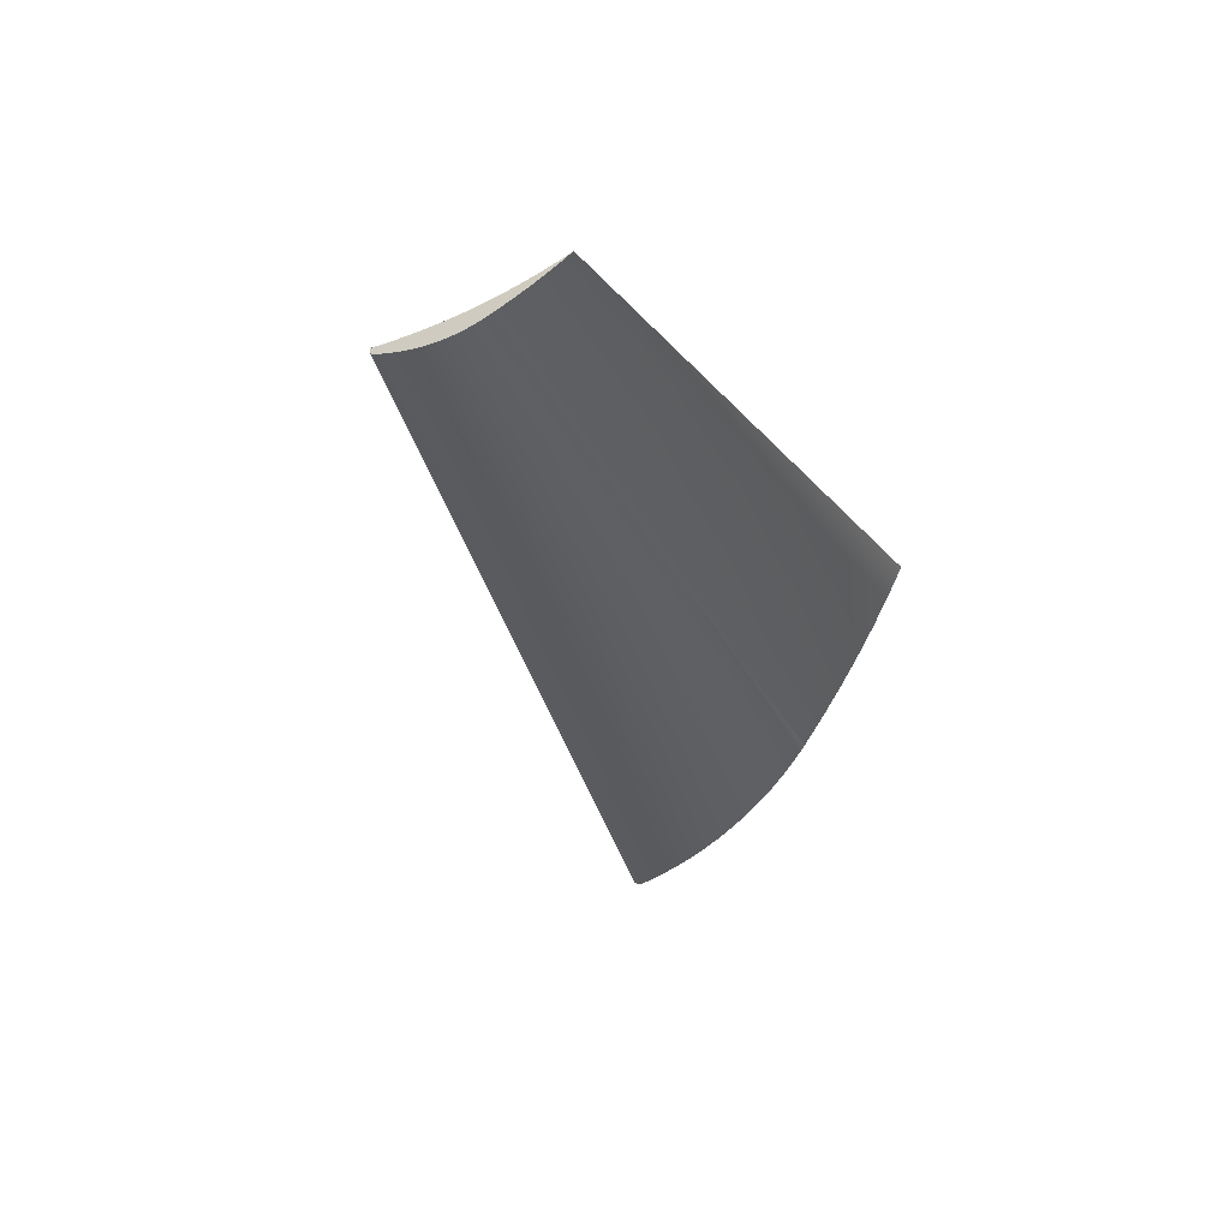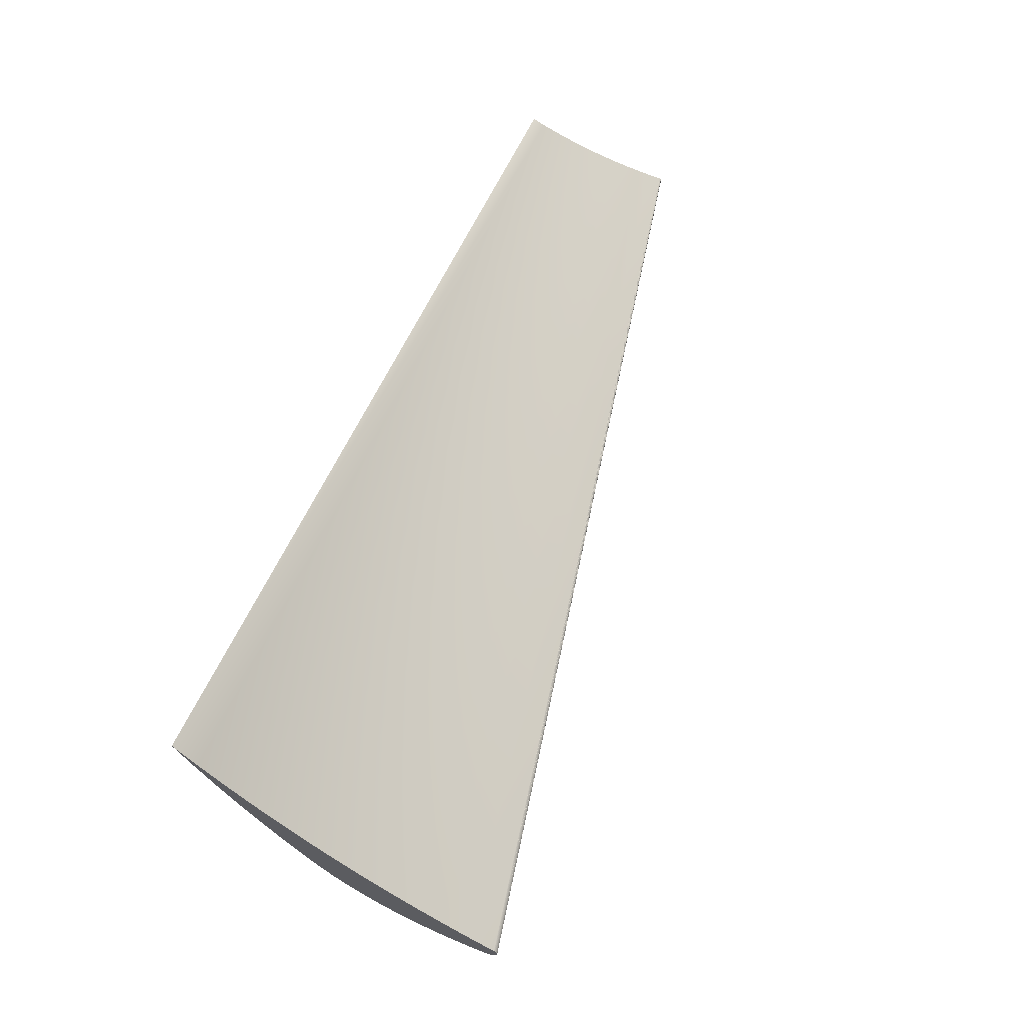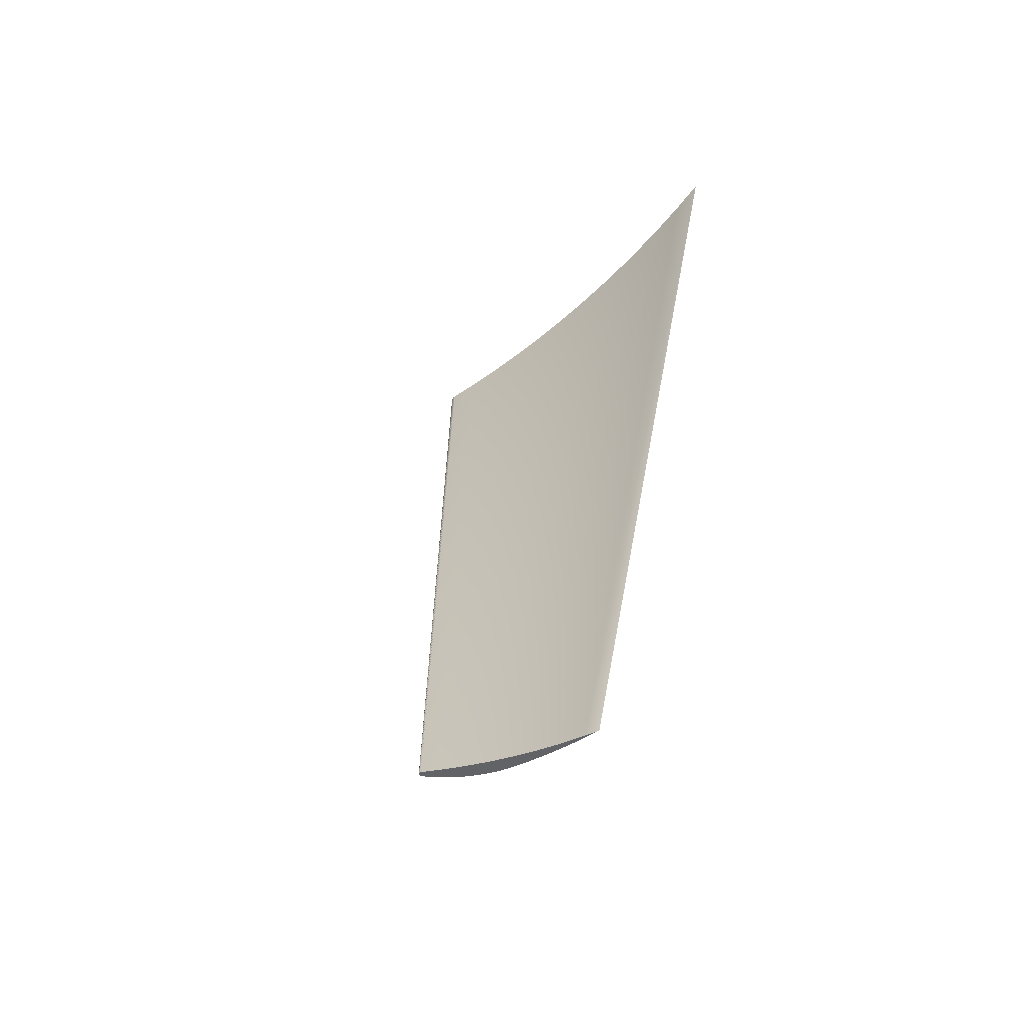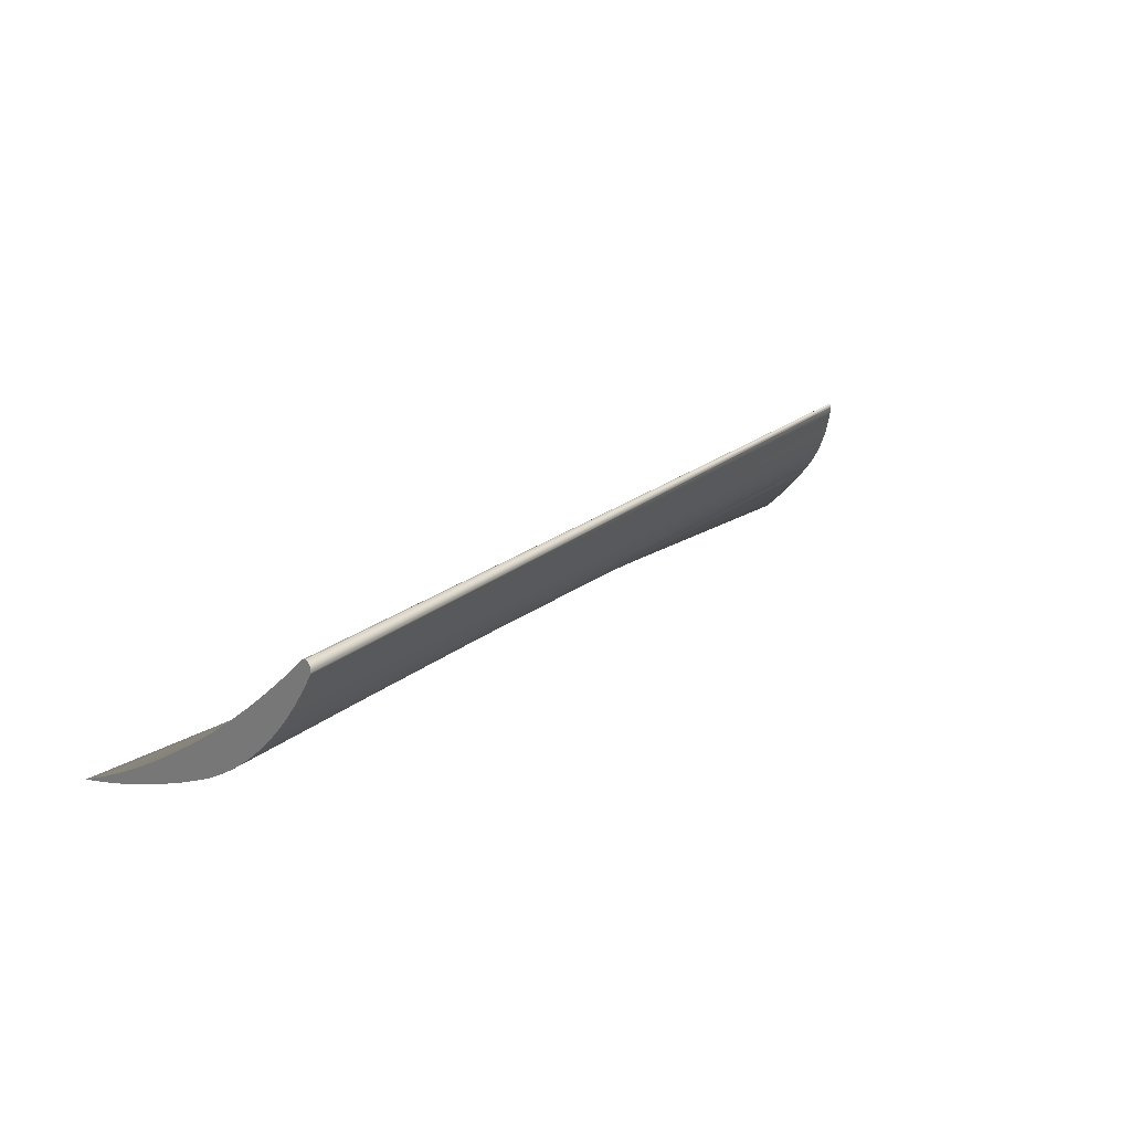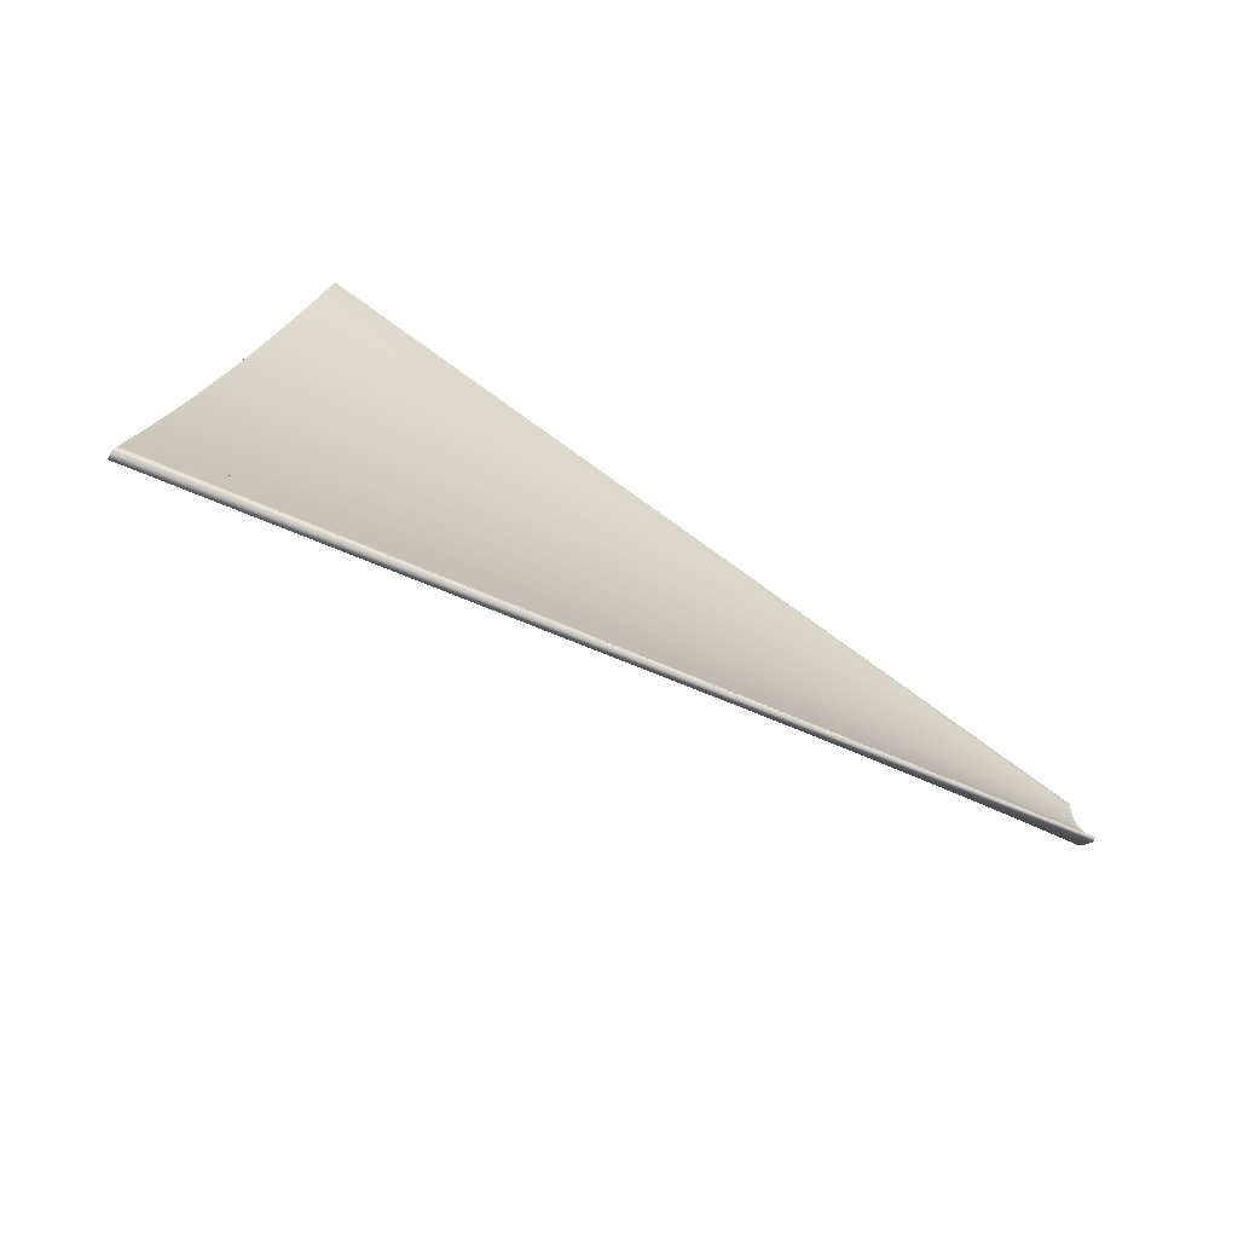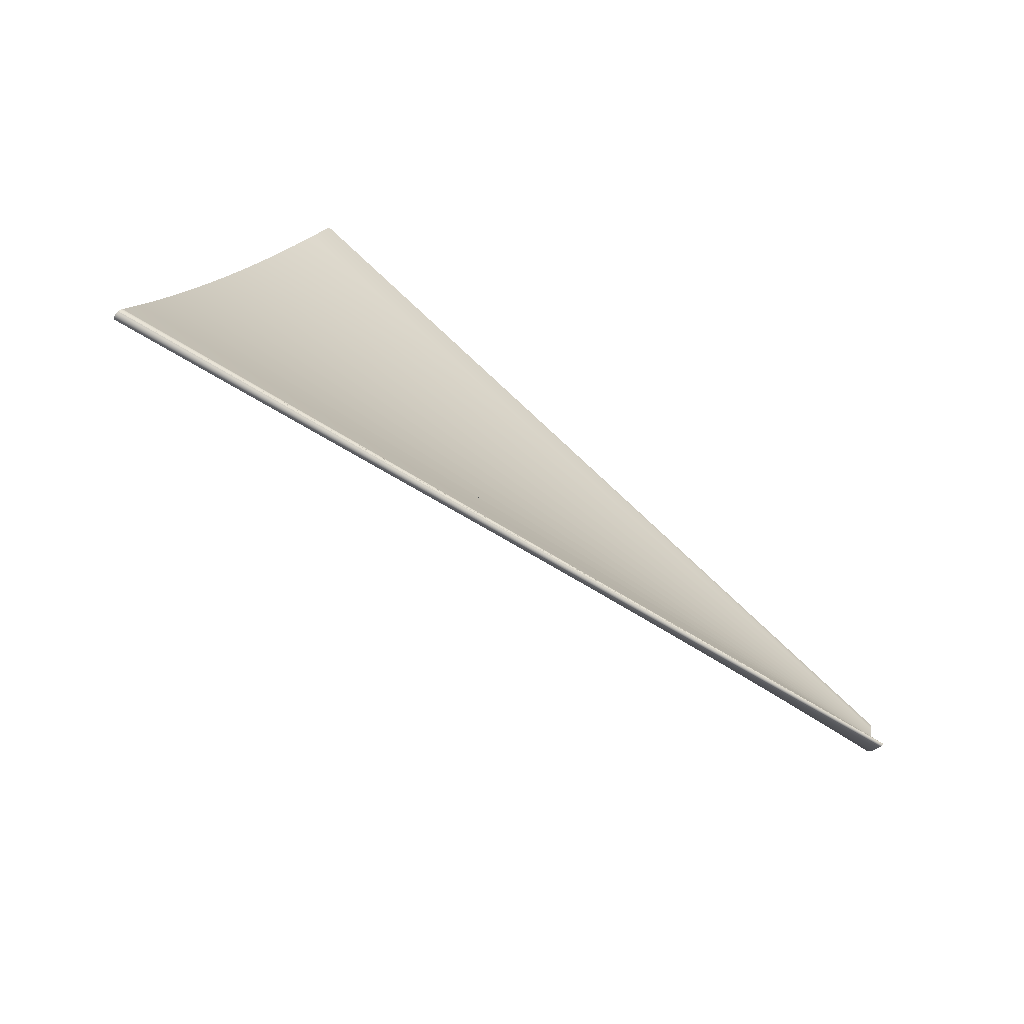
<metadata>
{"format":"obj","ext":"obj","renderer":"f3d","projection":"perspective","resolution":1024,"background":"white","views":[{"elev":-17.3,"azim":-64.8,"up":"+Z"},{"elev":56.6,"azim":114.7,"up":"+Z"},{"elev":39.0,"azim":-77.7,"up":"+Z"},{"elev":33.8,"azim":139.1,"up":"+Y"},{"elev":72.8,"azim":-145.9,"up":"+Y"},{"elev":68.2,"azim":-137.7,"up":"+Y"}]}
</metadata>
<code>
o Fan_Blade26/Fan_Blade/mesh1/mesh1-geometry#mesh1-geometry
v -0.05744 -0.05182 -0.2958
v -0.0577 -0.05035 -0.2949
v -0.05652 -0.05707 -0.2849
v -0.05842 -0.04627 -0.3065
v -0.3482 -0.06702 -0.2985
v -0.3475 -0.0709 -0.2963
v -0.3481 -0.06737 -0.2991
v -0.05894 -0.04335 -0.3047
v -0.3489 -0.06307 -0.3006
v -0.3487 -0.06376 -0.3017
v -0.05945 -0.04043 -0.317
v -0.06021 -0.03609 -0.3143
v -0.3496 -0.05907 -0.3026
v -0.3494 -0.06008 -0.3043
v -0.06053 -0.03431 -0.3274
v -0.06154 -0.02857 -0.3237
v -0.3503 -0.05501 -0.3045
v -0.35 -0.05633 -0.3067
v -0.06166 -0.0279 -0.3376
v -0.06291 -0.0208 -0.3328
v -0.351 -0.05091 -0.3063
v -0.3507 -0.05251 -0.3091
v -0.06284 -0.02122 -0.3476
v -0.06349 -0.01753 -0.3527
v -0.3517 -0.04675 -0.3079
v -0.3514 -0.04863 -0.3113
v -0.06432 -0.01278 -0.3418
v -0.3518 -0.04657 -0.3124
v -0.06418 -0.01361 -0.3576
v -0.3525 -0.04256 -0.3095
v -0.06492 -0.00944 -0.3623
v -0.06578 -0.004524 -0.3505
v -0.3521 -0.04445 -0.3134
v -0.3532 -0.03832 -0.3109
v -0.3525 -0.04228 -0.3143
v -0.06569 -0.005052 -0.3668
v -0.06728 0.00397 -0.359
v -0.0665 -0.00045 -0.371
v -0.354 -0.03405 -0.3122
v -0.3529 -0.04008 -0.315
v -0.06735 0.004353 -0.3751
v -0.06882 0.01269 -0.3672
v -0.3533 -0.03784 -0.3157
v -0.3547 -0.02974 -0.3133
v -0.3537 -0.03557 -0.3162
v -0.06823 0.009346 -0.3788
v -0.07039 0.02164 -0.3752
v -0.3541 -0.03328 -0.3166
v -0.06914 0.01452 -0.3823
v -0.3555 -0.02541 -0.3144
v -0.3545 -0.03097 -0.3169
v -0.07008 0.01985 -0.3856
v -0.07201 0.03079 -0.3829
v -0.3549 -0.02865 -0.3171
v -0.07105 0.02534 -0.3886
v -0.3562 -0.02154 -0.3152
v -0.3553 -0.02632 -0.3172
v -0.07204 0.03097 -0.3913
v -0.07347 0.0391 -0.3896
v -0.3557 -0.02399 -0.3172
v -0.3562 -0.02147 -0.3152
v -0.3562 -0.02166 -0.317
v -0.07305 0.03672 -0.3937
v -0.0735 0.03924 -0.3897
v -0.3562 -0.02148 -0.317
v -0.07314 0.03719 -0.3938
v -0.07354 0.03945 -0.3931
v -0.3562 -0.02141 -0.3153
v -0.3562 -0.02131 -0.3169
v -0.07322 0.03768 -0.3939
v -0.07347 0.03906 -0.3934
v -0.07352 0.03937 -0.3898
v -0.07331 0.03816 -0.3938
v -0.07339 0.03863 -0.3937
v -0.3563 -0.02083 -0.3164
v -0.07354 0.0395 -0.3899
v -0.3562 -0.02134 -0.3153
v -0.3562 -0.02116 -0.3168
v -0.3563 -0.02091 -0.3165
v -0.3563 -0.02079 -0.3162
v -0.07359 0.03977 -0.3928
v -0.3562 -0.02128 -0.3153
v -0.3563 -0.02102 -0.3167
v -0.3563 -0.02079 -0.3158
v -0.3563 -0.02089 -0.3156
v -0.07357 0.03962 -0.3901
v -0.3562 -0.02122 -0.3153
v -0.3562 -0.02116 -0.3154
v -0.3563 -0.02099 -0.3155
v -0.3563 -0.02084 -0.3156
v -0.3563 -0.02077 -0.316
v -0.3563 -0.02094 -0.3155
v -0.07358 0.03973 -0.3902
v -0.3563 -0.0211 -0.3154
v -0.3563 -0.02104 -0.3155
v -0.07367 0.04019 -0.3919
v -0.07364 0.04002 -0.3923
v -0.07366 0.04016 -0.391
v -0.07367 0.04022 -0.3912
v -0.0736 0.03983 -0.3904
v -0.07364 0.04002 -0.3907
v -0.07365 0.04009 -0.3909
v -0.07368 0.04027 -0.3914
v -0.07362 0.03993 -0.3905
f 1 2 3
f 2 1 4
f 3 2 1
f 4 1 2
f 5 3 2
f 2 3 5
f 6 1 3
f 3 1 6
f 4 1 7
f 7 1 4
f 2 4 8
f 8 4 2
f 6 3 5
f 5 3 6
f 5 2 9
f 9 2 5
f 7 1 6
f 6 1 7
f 10 4 7
f 7 4 10
f 8 4 11
f 11 4 8
f 8 9 2
f 2 9 8
f 5 7 6
f 6 7 5
f 10 5 9
f 9 5 10
f 11 4 10
f 10 4 11
f 7 5 10
f 10 5 7
f 8 11 12
f 12 11 8
f 9 8 13
f 13 8 9
f 10 9 14
f 14 9 10
f 14 11 10
f 10 11 14
f 12 11 15
f 15 11 12
f 12 13 8
f 8 13 12
f 14 9 13
f 13 9 14
f 15 11 14
f 14 11 15
f 12 15 16
f 16 15 12
f 13 12 17
f 17 12 13
f 14 13 18
f 18 13 14
f 18 15 14
f 14 15 18
f 16 15 19
f 19 15 16
f 16 17 12
f 12 17 16
f 18 13 17
f 17 13 18
f 19 15 18
f 18 15 19
f 16 19 20
f 20 19 16
f 17 16 21
f 21 16 17
f 18 17 22
f 22 17 18
f 22 19 18
f 18 19 22
f 20 19 23
f 23 19 20
f 20 21 16
f 16 21 20
f 22 17 21
f 21 17 22
f 23 19 22
f 22 19 23
f 20 23 24
f 24 23 20
f 21 20 25
f 25 20 21
f 22 21 26
f 26 21 22
f 26 23 22
f 22 23 26
f 24 23 26
f 26 23 24
f 20 24 27
f 27 24 20
f 27 25 20
f 20 25 27
f 26 21 25
f 25 21 26
f 28 24 26
f 26 24 28
f 27 24 29
f 29 24 27
f 25 27 30
f 30 27 25
f 26 25 28
f 28 25 26
f 29 24 28
f 28 24 29
f 27 29 31
f 31 29 27
f 32 30 27
f 27 30 32
f 28 25 30
f 30 25 28
f 33 29 28
f 28 29 33
f 31 29 33
f 33 29 31
f 27 31 32
f 32 31 27
f 30 32 34
f 34 32 30
f 28 30 33
f 33 30 28
f 35 31 33
f 33 31 35
f 32 31 36
f 36 31 32
f 34 32 37
f 37 32 34
f 35 30 34
f 34 30 35
f 33 30 35
f 35 30 33
f 36 31 35
f 35 31 36
f 32 36 38
f 38 36 32
f 32 38 37
f 37 38 32
f 34 37 39
f 39 37 34
f 35 34 40
f 40 34 35
f 40 36 35
f 35 36 40
f 40 38 36
f 36 38 40
f 37 38 41
f 41 38 37
f 39 37 42
f 42 37 39
f 43 34 39
f 39 34 43
f 40 34 43
f 43 34 40
f 43 38 40
f 40 38 43
f 43 41 38
f 38 41 43
f 37 41 42
f 42 41 37
f 39 42 44
f 44 42 39
f 43 39 45
f 45 39 43
f 45 41 43
f 43 41 45
f 42 41 46
f 46 41 42
f 44 42 47
f 47 42 44
f 48 39 44
f 44 39 48
f 45 39 48
f 48 39 45
f 45 46 41
f 41 46 45
f 42 46 49
f 49 46 42
f 42 49 47
f 47 49 42
f 44 47 50
f 50 47 44
f 48 44 51
f 51 44 48
f 48 46 45
f 45 46 48
f 48 49 46
f 46 49 48
f 47 49 52
f 52 49 47
f 50 47 53
f 53 47 50
f 54 44 50
f 50 44 54
f 51 44 54
f 54 44 51
f 51 49 48
f 48 49 51
f 51 52 49
f 49 52 51
f 47 52 55
f 55 52 47
f 47 55 53
f 53 55 47
f 50 53 56
f 56 53 50
f 54 50 57
f 57 50 54
f 54 52 51
f 51 52 54
f 54 55 52
f 52 55 54
f 53 55 58
f 58 55 53
f 56 53 59
f 59 53 56
f 60 50 56
f 56 50 60
f 57 50 60
f 60 50 57
f 57 55 54
f 54 55 57
f 57 58 55
f 55 58 57
f 53 58 59
f 59 58 53
f 56 59 61
f 61 59 56
f 60 56 62
f 62 56 60
f 60 58 57
f 57 58 60
f 59 58 63
f 63 58 59
f 61 59 64
f 64 59 61
f 65 56 61
f 61 56 65
f 62 56 65
f 65 56 62
f 62 63 60
f 60 63 62
f 60 63 58
f 58 63 60
f 59 63 66
f 66 63 59
f 59 67 64
f 64 67 59
f 61 64 68
f 68 64 61
f 65 61 69
f 69 61 65
f 65 66 62
f 62 66 65
f 62 66 63
f 63 66 62
f 59 66 70
f 70 66 59
f 59 71 67
f 67 71 59
f 64 67 72
f 72 67 64
f 68 64 72
f 72 64 68
f 69 61 68
f 68 61 69
f 69 70 65
f 65 70 69
f 65 70 66
f 66 70 65
f 59 70 73
f 73 70 59
f 59 74 71
f 71 74 59
f 75 67 71
f 71 67 75
f 72 67 76
f 76 67 72
f 68 72 77
f 77 72 68
f 69 68 77
f 77 68 69
f 78 70 69
f 69 70 78
f 78 73 70
f 70 73 78
f 59 73 74
f 74 73 59
f 79 71 74
f 74 71 79
f 67 75 80
f 80 75 67
f 71 79 75
f 75 79 71
f 76 67 81
f 81 67 76
f 76 77 72
f 72 77 76
f 69 77 82
f 82 77 69
f 69 82 78
f 78 82 69
f 83 73 78
f 78 73 83
f 83 74 73
f 73 74 83
f 74 83 79
f 79 83 74
f 75 84 80
f 80 84 75
f 67 80 81
f 81 80 67
f 79 85 75
f 75 85 79
f 76 81 86
f 86 81 76
f 77 76 82
f 82 76 77
f 78 82 87
f 87 82 78
f 78 88 83
f 83 88 78
f 83 89 79
f 79 89 83
f 75 90 84
f 84 90 75
f 80 84 91
f 91 84 80
f 81 80 91
f 91 80 81
f 79 92 85
f 85 92 79
f 75 85 90
f 90 85 75
f 86 81 93
f 93 81 86
f 86 82 76
f 76 82 86
f 82 86 87
f 87 86 82
f 78 87 88
f 88 87 78
f 83 88 94
f 94 88 83
f 83 95 89
f 89 95 83
f 79 89 92
f 92 89 79
f 96 84 90
f 90 84 96
f 97 91 84
f 84 91 97
f 81 91 97
f 97 91 81
f 92 98 85
f 85 98 92
f 99 90 85
f 85 90 99
f 93 81 100
f 100 81 93
f 93 87 86
f 86 87 93
f 87 93 88
f 88 93 87
f 88 100 94
f 94 100 88
f 83 94 95
f 95 94 83
f 95 101 89
f 89 101 95
f 89 102 92
f 92 102 89
f 97 84 96
f 96 84 97
f 96 90 103
f 103 90 96
f 100 81 97
f 97 81 100
f 98 92 102
f 102 92 98
f 99 85 98
f 98 85 99
f 103 90 99
f 99 90 103
f 100 88 93
f 93 88 100
f 104 94 100
f 100 94 104
f 94 104 95
f 95 104 94
f 101 95 104
f 104 95 101
f 102 89 101
f 101 89 102
f 102 97 96
f 96 97 102
f 99 96 103
f 103 96 99
f 100 97 104
f 104 97 100
f 102 96 98
f 98 96 102
f 98 96 99
f 99 96 98
f 104 97 101
f 101 97 104
f 101 97 102
f 102 97 101

</code>
